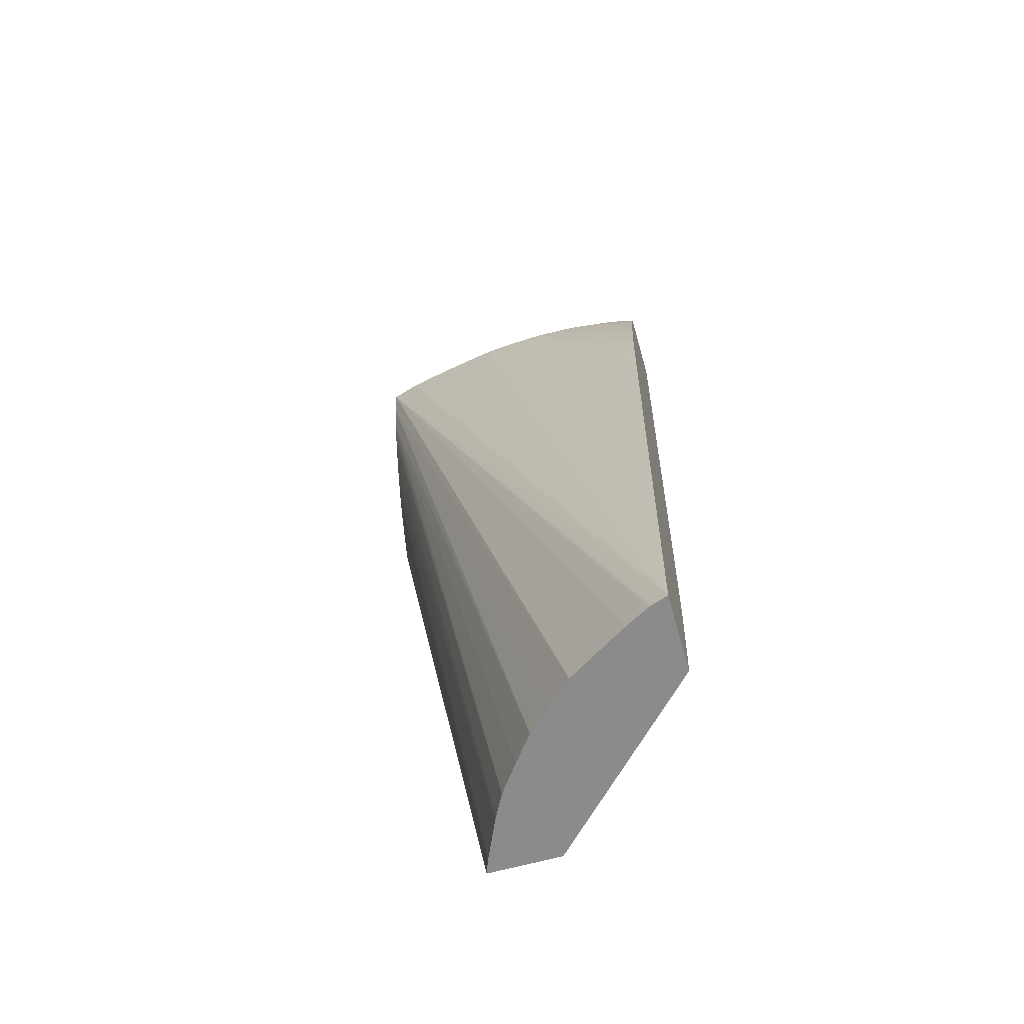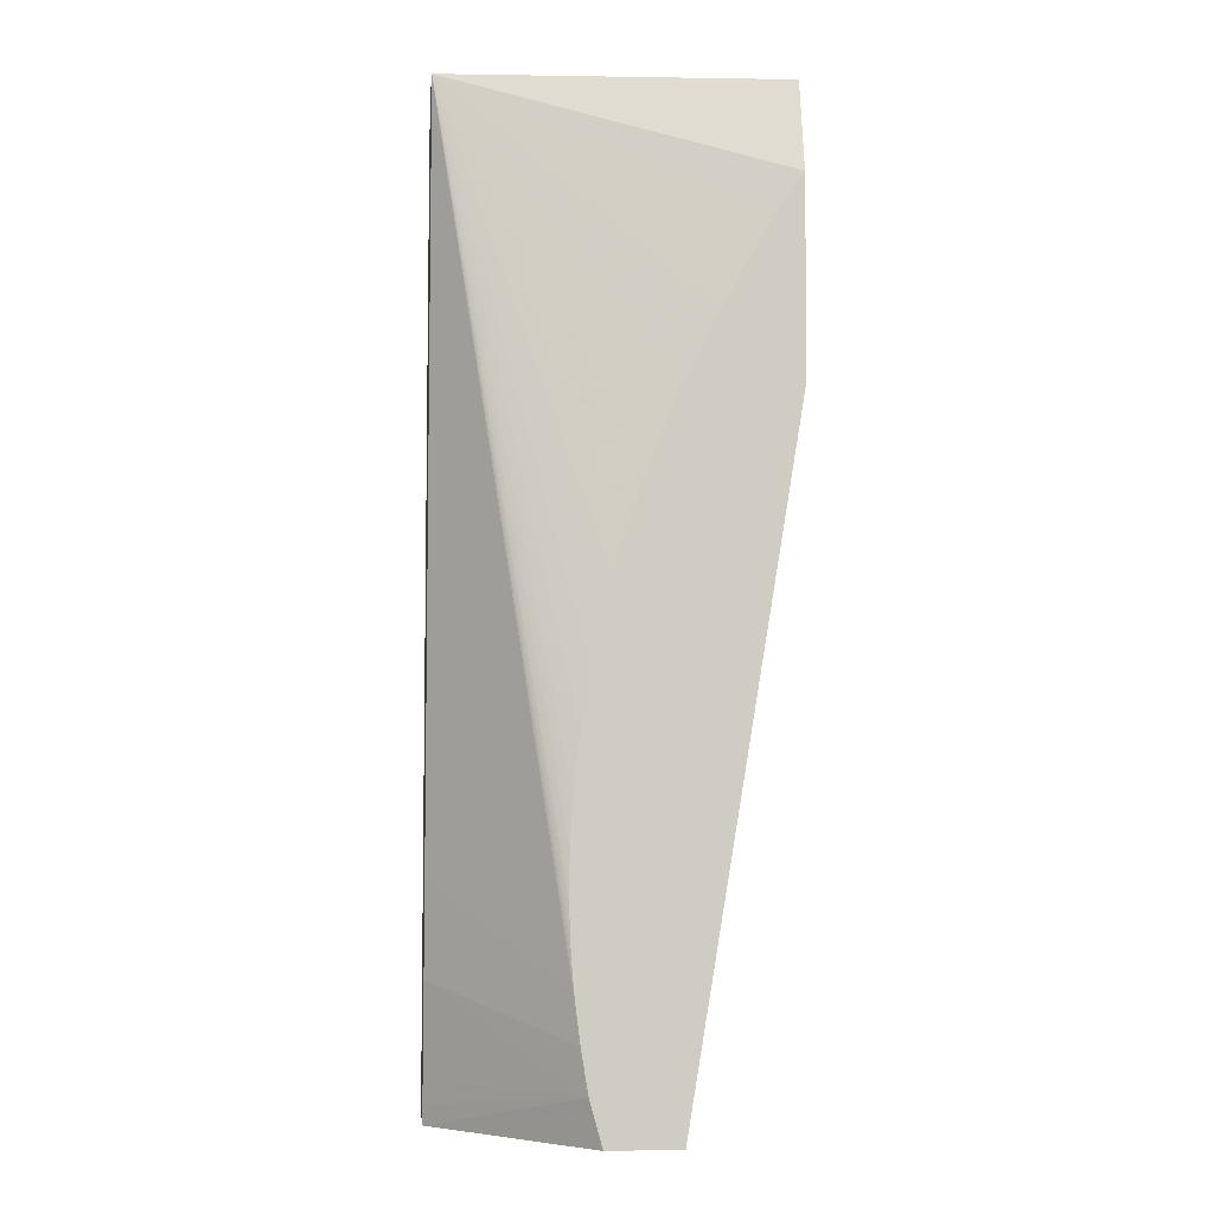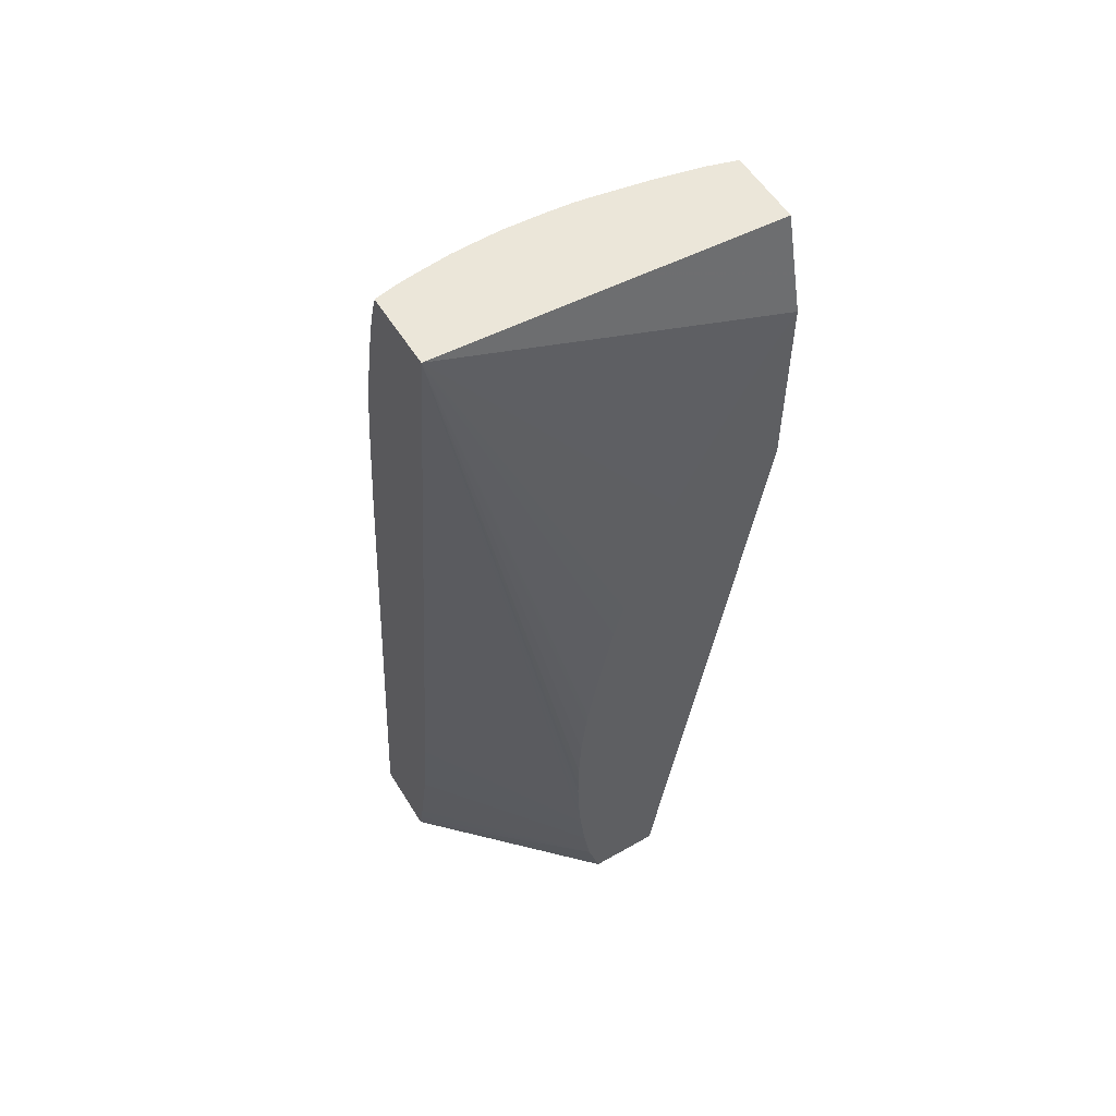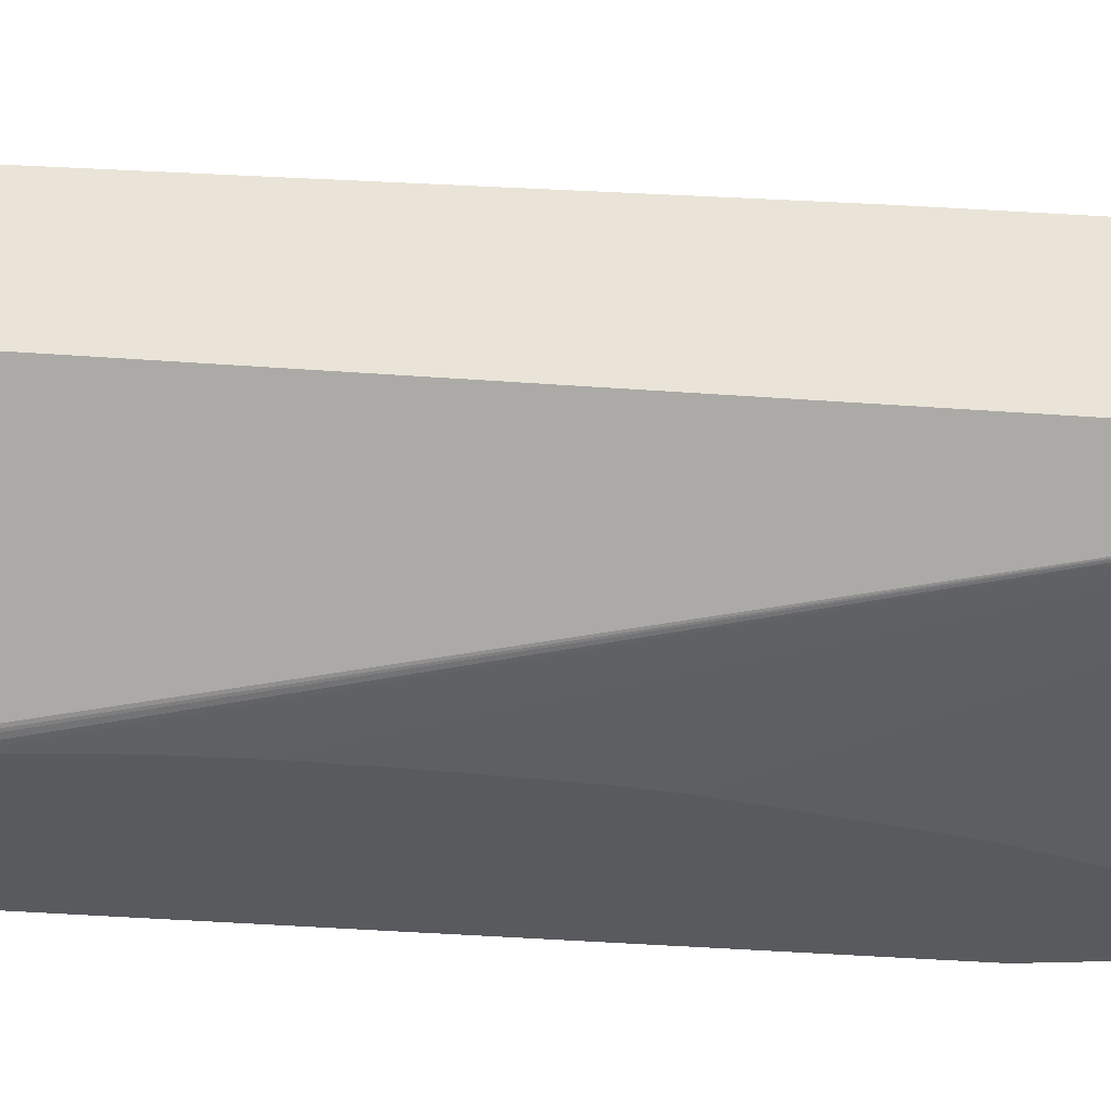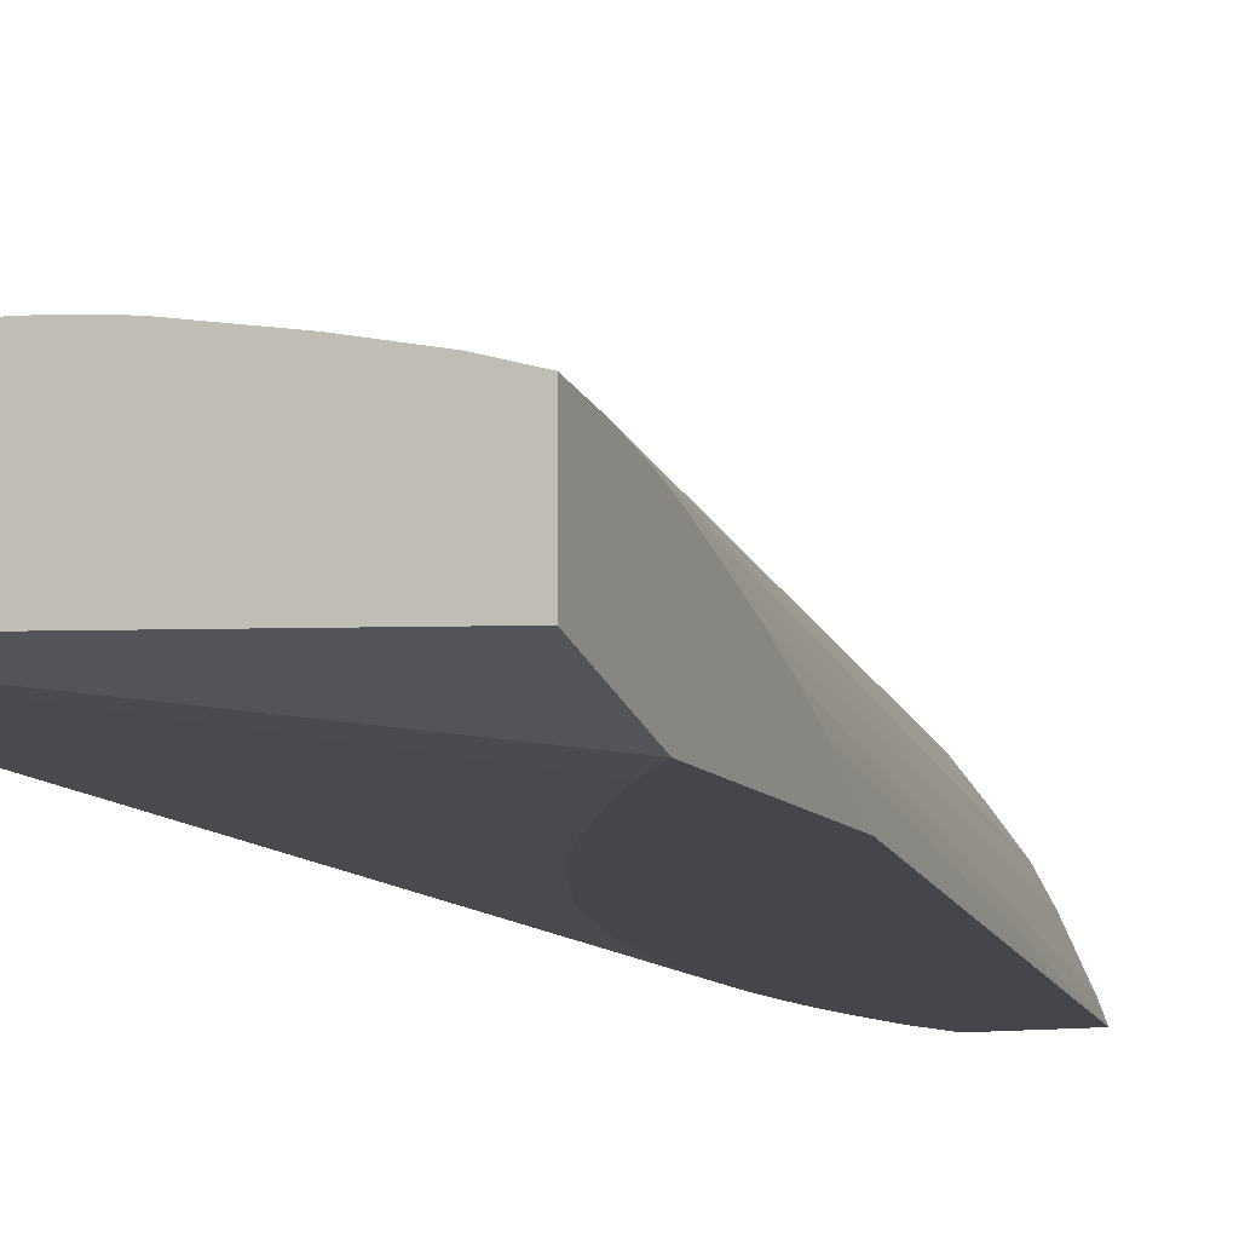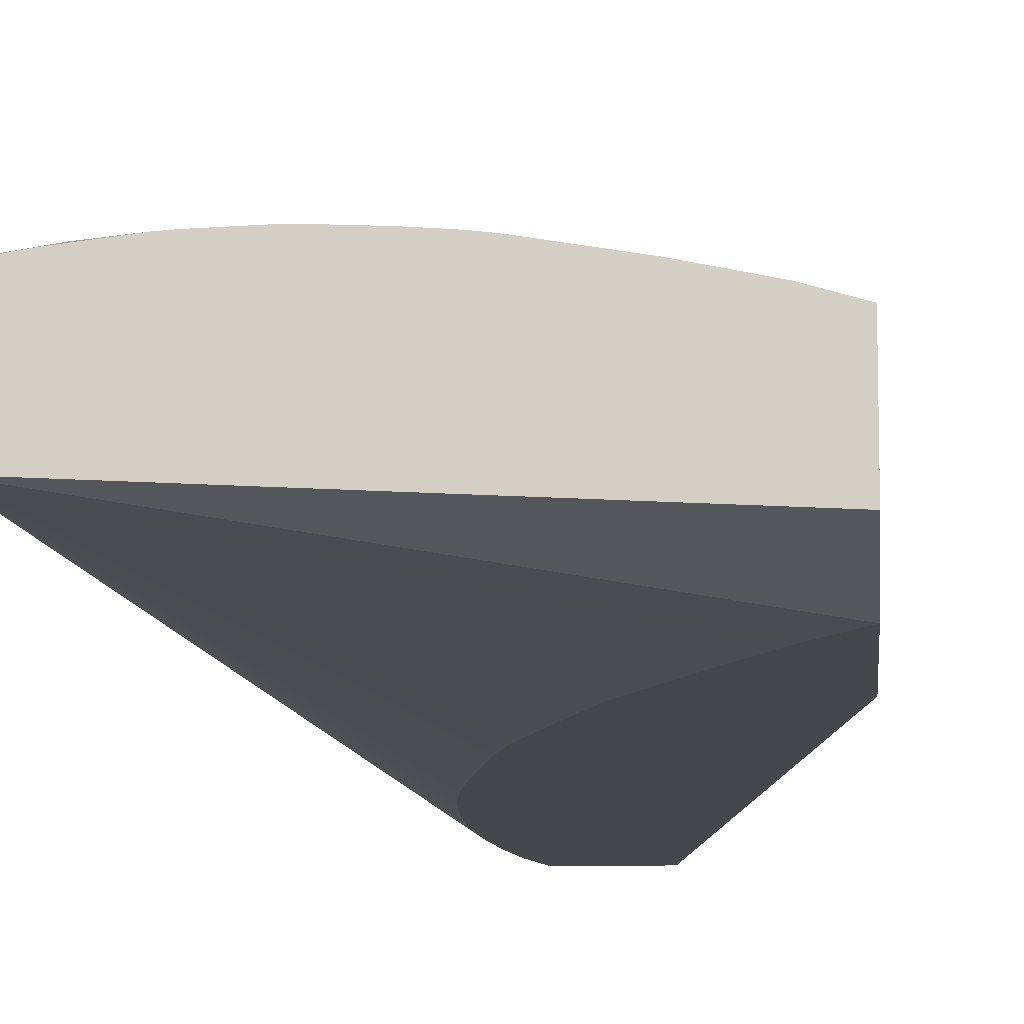
<metadata>
{"format":"obj","ext":"obj","renderer":"f3d","projection":"perspective","resolution":1024,"background":"white","views":[{"elev":-63.9,"azim":-164.3,"up":"+Z"},{"elev":-4.8,"azim":-5.8,"up":"+Z"},{"elev":55.2,"azim":-31.1,"up":"+Z"},{"elev":-31.7,"azim":-87.2,"up":"+Y"},{"elev":-10.0,"azim":21.3,"up":"+Y"},{"elev":-10.6,"azim":4.5,"up":"+Y"}]}
</metadata>
<code>
v 1.677 1.555 0.4842
v 1.663 1.559 0.4842
v 1.677 1.517 0.4842
v 1.677 1.552 0.4663
v 1.56 1.593 0.008209
v 1.548 1.601 0.008209
v 1.531 1.612 0.008209
v 1.52 1.617 0.008209
v 1.519 1.618 0.008209
v 1.518 1.618 0.008209
v 1.511 1.621 0.008209
v 1.64 1.564 0.4842
v 1.511 1.526 0.4842
v 1.677 1.505 0.4381
v 1.677 1.548 0.4469
v 1.584 1.571 0.008209
v 1.572 1.582 0.008209
v 1.511 1.592 0.3183
v 1.607 1.57 0.4803
v 1.511 1.583 0.008209
v 1.611 1.568 0.4842
v 1.607 1.505 0.3047
v 1.615 1.505 0.3243
v 1.621 1.505 0.3395
v 1.639 1.505 0.3752
v 1.651 1.505 0.3965
v 1.663 1.505 0.4177
v 1.511 1.564 0.4842
v 1.511 1.565 0.1211
v 1.574 1.505 0.07522
v 1.573 1.505 0.08897
v 1.572 1.505 0.09815
v 1.572 1.505 0.1125
v 1.572 1.505 0.1211
v 1.572 1.505 0.1352
v 1.573 1.505 0.1441
v 1.573 1.505 0.1576
v 1.574 1.505 0.167
v 1.576 1.505 0.1825
v 1.577 1.505 0.1888
v 1.582 1.505 0.2129
v 1.586 1.505 0.2359
v 1.591 1.505 0.2553
v 1.596 1.505 0.2744
v 1.677 1.505 0.3429
v 1.677 1.545 0.4347
v 1.604 1.544 0.008209
v 1.594 1.558 0.008209
v 1.511 1.587 0.3736
v 1.525 1.584 0.3965
v 1.548 1.58 0.4195
v 1.599 1.57 0.4842
v 1.605 1.569 0.4842
v 1.587 1.505 0.008209
v 1.58 1.505 0.03053
v 1.511 1.581 0.01813
v 1.518 1.566 0.4842
v 1.511 1.566 0.4804
v 1.511 1.57 0.07564
v 1.577 1.505 0.05225
v 1.677 1.509 0.3506
v 1.622 1.505 0.008209
v 1.677 1.54 0.4195
v 1.61 1.533 0.008209
v 1.511 1.584 0.3965
v 1.525 1.581 0.4195
v 1.548 1.577 0.4424
v 1.571 1.574 0.4654
v 1.592 1.57 0.4842
v 1.511 1.578 0.02932
v 1.511 1.581 0.01883
v 1.522 1.567 0.4842
v 1.517 1.569 0.4753
v 1.511 1.568 0.4734
v 1.677 1.519 0.3674
v 1.619 1.512 0.008209
v 1.677 1.526 0.3812
v 1.677 1.525 0.3806
v 1.677 1.532 0.3975
v 1.611 1.531 0.008209
v 1.511 1.58 0.4195
v 1.525 1.577 0.4424
v 1.548 1.574 0.4654
v 1.573 1.571 0.4842
v 1.527 1.568 0.4842
v 1.532 1.57 0.4793
v 1.525 1.572 0.4668
v 1.511 1.571 0.462
v 1.511 1.576 0.4424
v 1.548 1.571 0.4827
v 1.554 1.571 0.4842
v 1.548 1.57 0.4842
f 1 2 12
f 1 12 21
f 1 21 53
f 1 53 52
f 1 52 69
f 1 69 84
f 1 84 91
f 1 91 92
f 1 92 85
f 1 85 72
f 1 72 57
f 1 57 28
f 1 28 13
f 1 13 3
f 1 3 14
f 1 14 45
f 1 45 61
f 1 61 75
f 1 75 78
f 1 78 77
f 1 77 79
f 1 79 63
f 1 63 46
f 1 46 15
f 1 15 4
f 1 4 5
f 1 5 6
f 1 6 7
f 1 7 8
f 1 8 9
f 1 9 10
f 1 10 11
f 1 11 2
f 2 11 12
f 3 13 14
f 4 15 16
f 4 16 17
f 4 17 5
f 5 17 16
f 5 16 48
f 5 48 47
f 5 47 64
f 5 64 80
f 5 80 76
f 5 76 62
f 5 62 54
f 5 54 20
f 5 20 11
f 5 11 10
f 5 10 9
f 5 9 8
f 5 8 7
f 5 7 6
f 11 18 19
f 11 19 12
f 11 20 56
f 11 56 71
f 11 71 70
f 11 70 59
f 11 59 29
f 11 29 13
f 11 13 28
f 11 28 58
f 11 58 74
f 11 74 88
f 11 88 89
f 11 89 81
f 11 81 65
f 11 65 49
f 11 49 18
f 12 19 21
f 13 22 23
f 13 23 24
f 13 24 25
f 13 25 26
f 13 26 27
f 13 27 14
f 13 29 30
f 13 30 31
f 13 31 32
f 13 32 33
f 13 33 34
f 13 34 35
f 13 35 36
f 13 36 37
f 13 37 38
f 13 38 39
f 13 39 40
f 13 40 41
f 13 41 42
f 13 42 43
f 13 43 44
f 13 44 22
f 14 27 26
f 14 26 25
f 14 25 24
f 14 24 23
f 14 23 22
f 14 22 44
f 14 44 43
f 14 43 42
f 14 42 41
f 14 41 40
f 14 40 39
f 14 39 38
f 14 38 37
f 14 37 36
f 14 36 35
f 14 35 34
f 14 34 33
f 14 33 32
f 14 32 31
f 14 31 30
f 14 30 60
f 14 60 55
f 14 55 54
f 14 54 62
f 14 62 45
f 15 46 47
f 15 47 48
f 15 48 16
f 18 49 50
f 18 50 51
f 18 51 19
f 19 51 52
f 19 52 53
f 19 53 21
f 20 54 55
f 20 55 56
f 28 57 58
f 29 59 30
f 30 59 60
f 45 62 61
f 46 63 64
f 46 64 47
f 49 65 50
f 50 65 66
f 50 66 67
f 50 67 68
f 50 68 51
f 51 68 69
f 51 69 52
f 55 70 71
f 55 71 56
f 55 60 59
f 55 59 70
f 57 72 73
f 57 73 58
f 58 73 74
f 61 62 75
f 62 76 77
f 62 77 78
f 62 78 75
f 63 79 64
f 64 79 80
f 65 81 66
f 66 81 82
f 66 82 83
f 66 83 84
f 66 84 67
f 67 84 68
f 68 84 69
f 72 85 86
f 72 86 73
f 73 87 88
f 73 88 74
f 73 86 87
f 76 80 79
f 76 79 77
f 81 89 82
f 82 89 87
f 82 87 90
f 82 90 83
f 83 90 91
f 83 91 84
f 85 92 86
f 86 90 87
f 86 92 90
f 87 89 88
f 90 92 91

</code>
